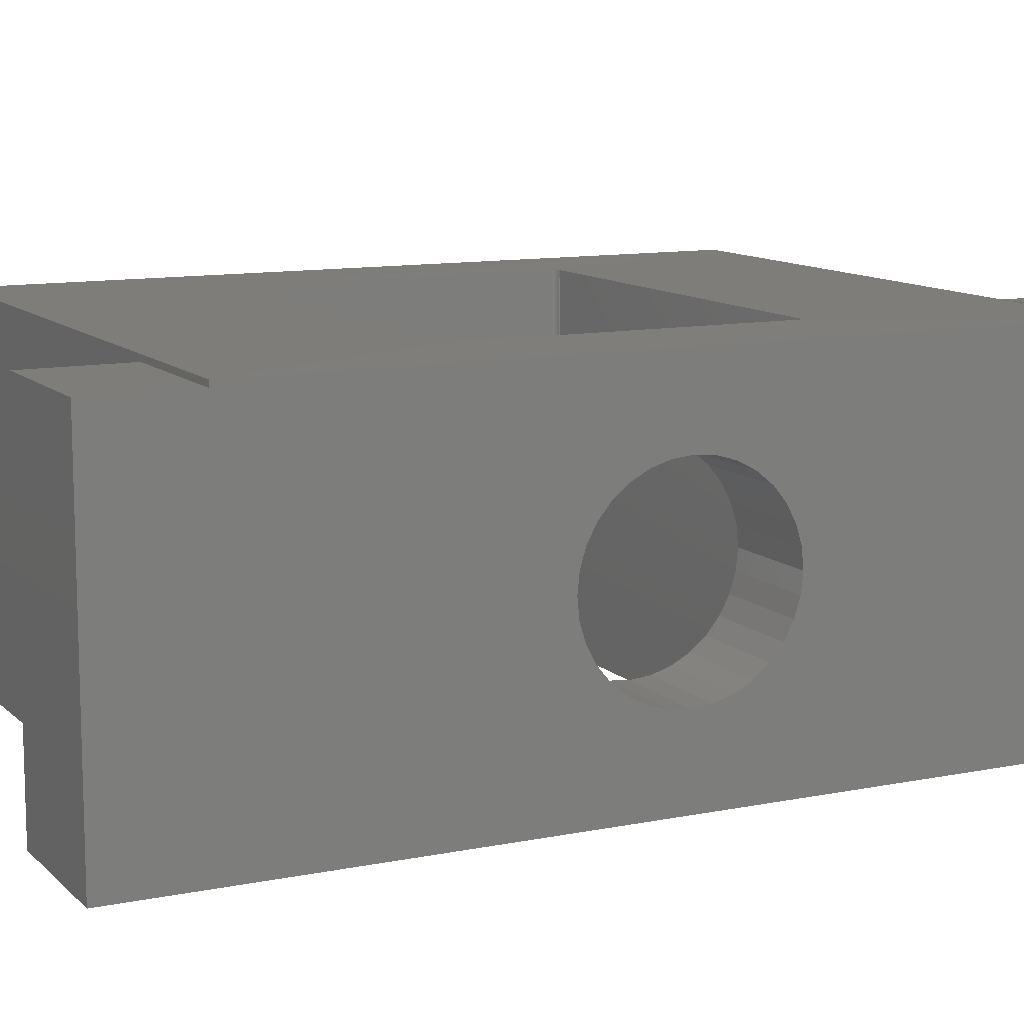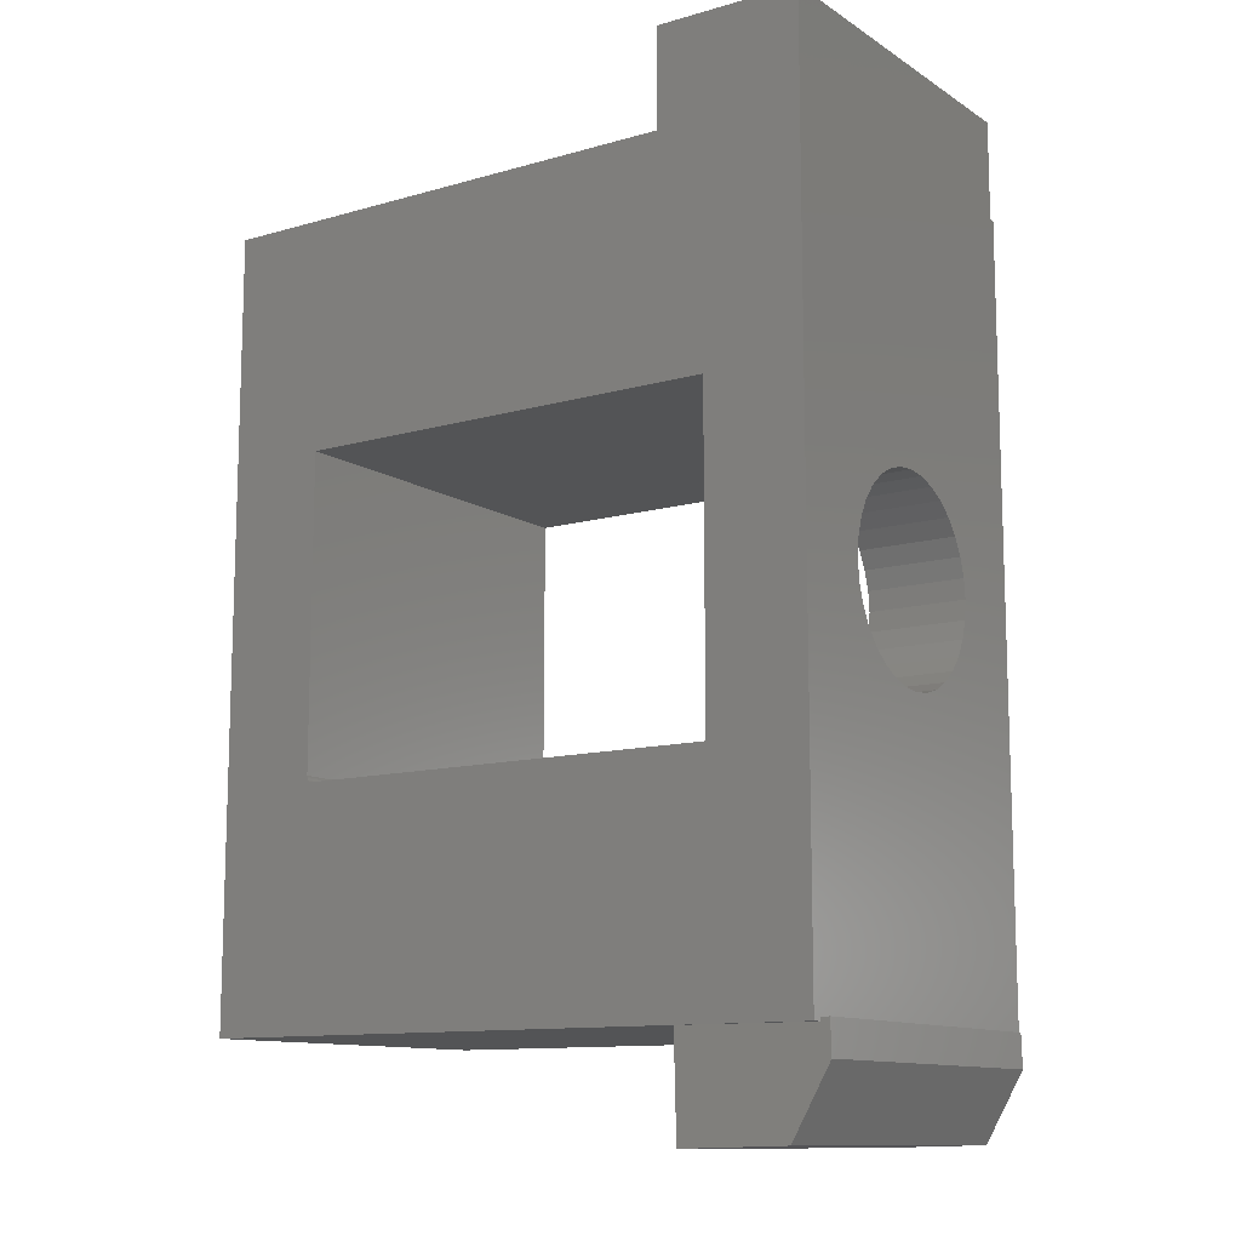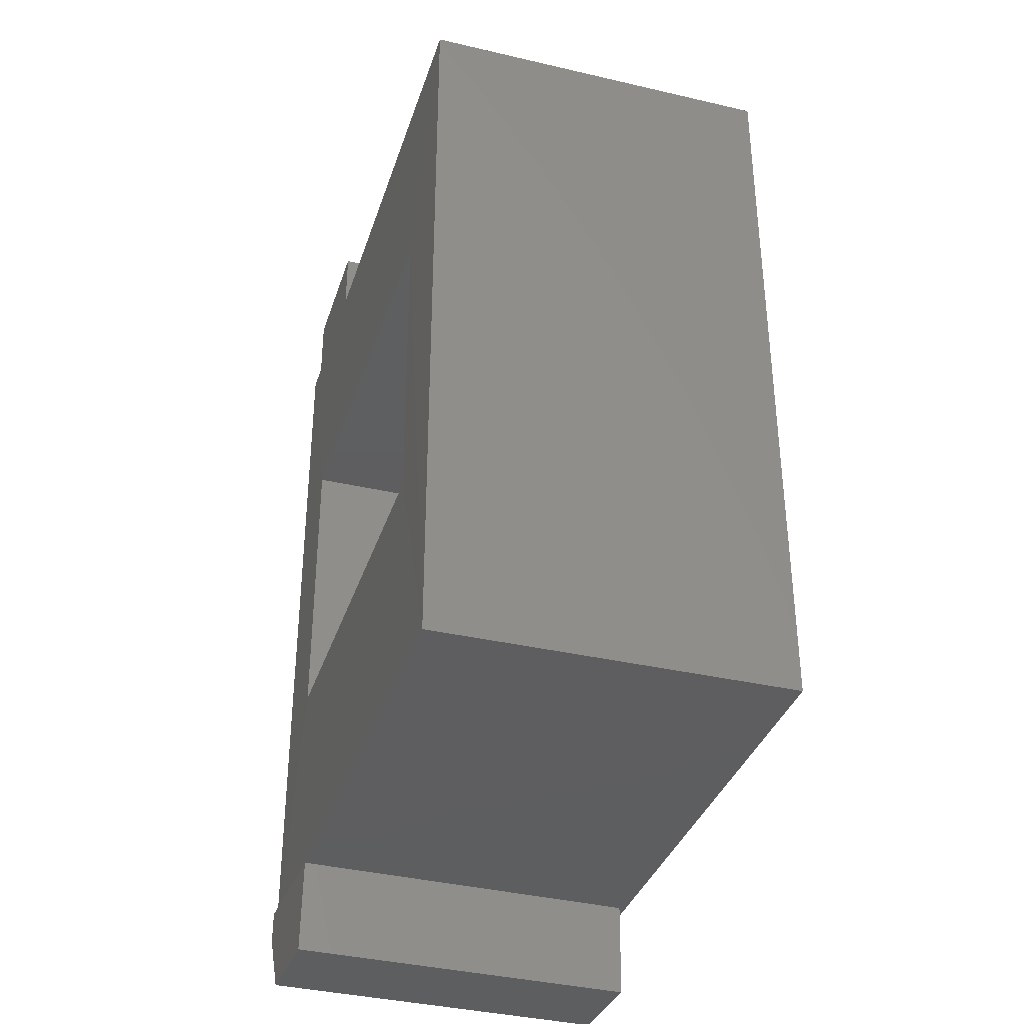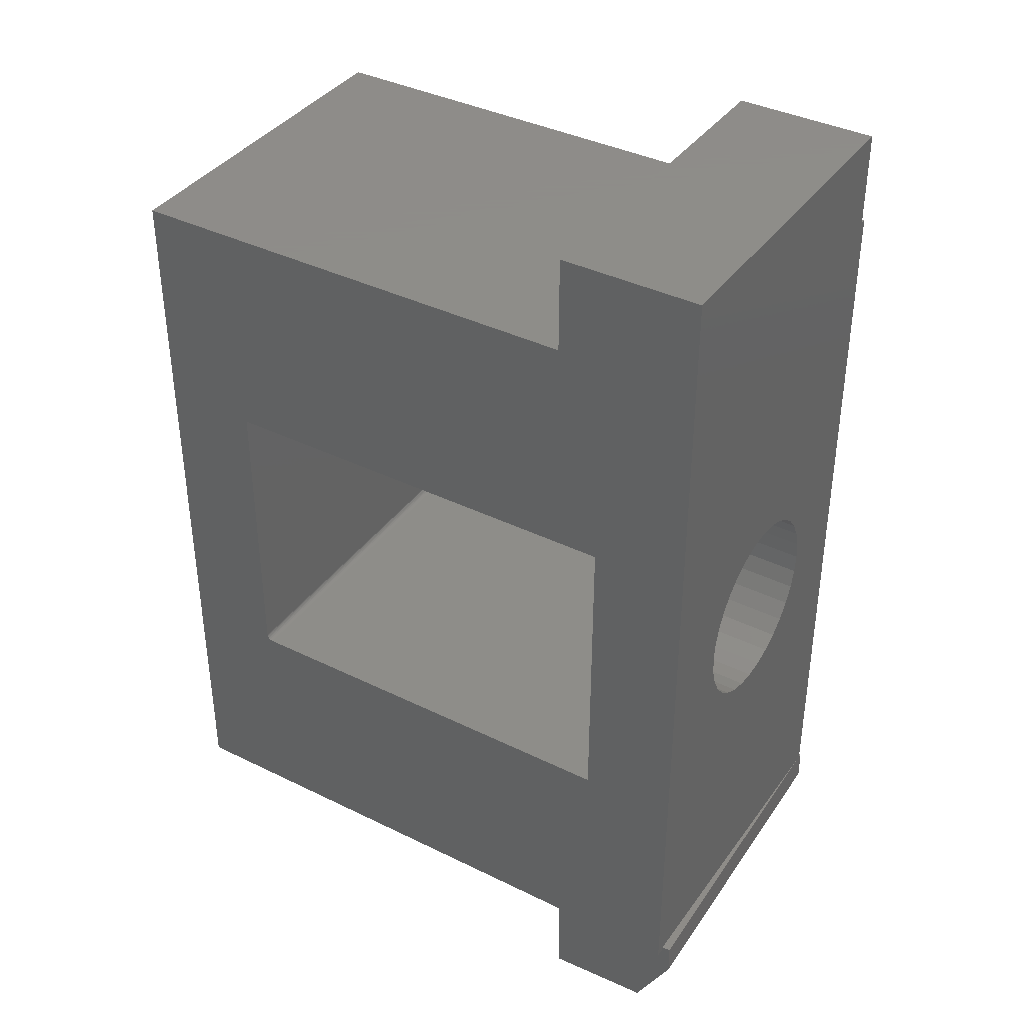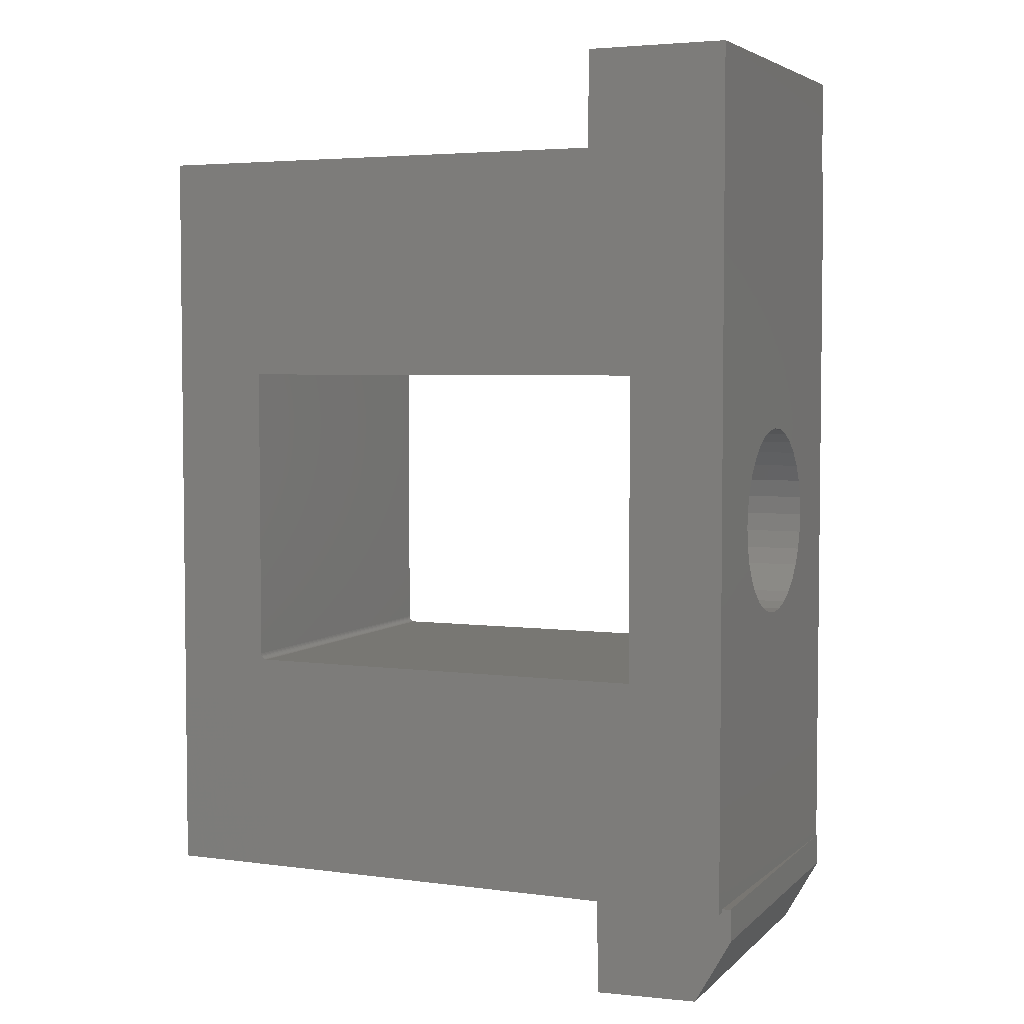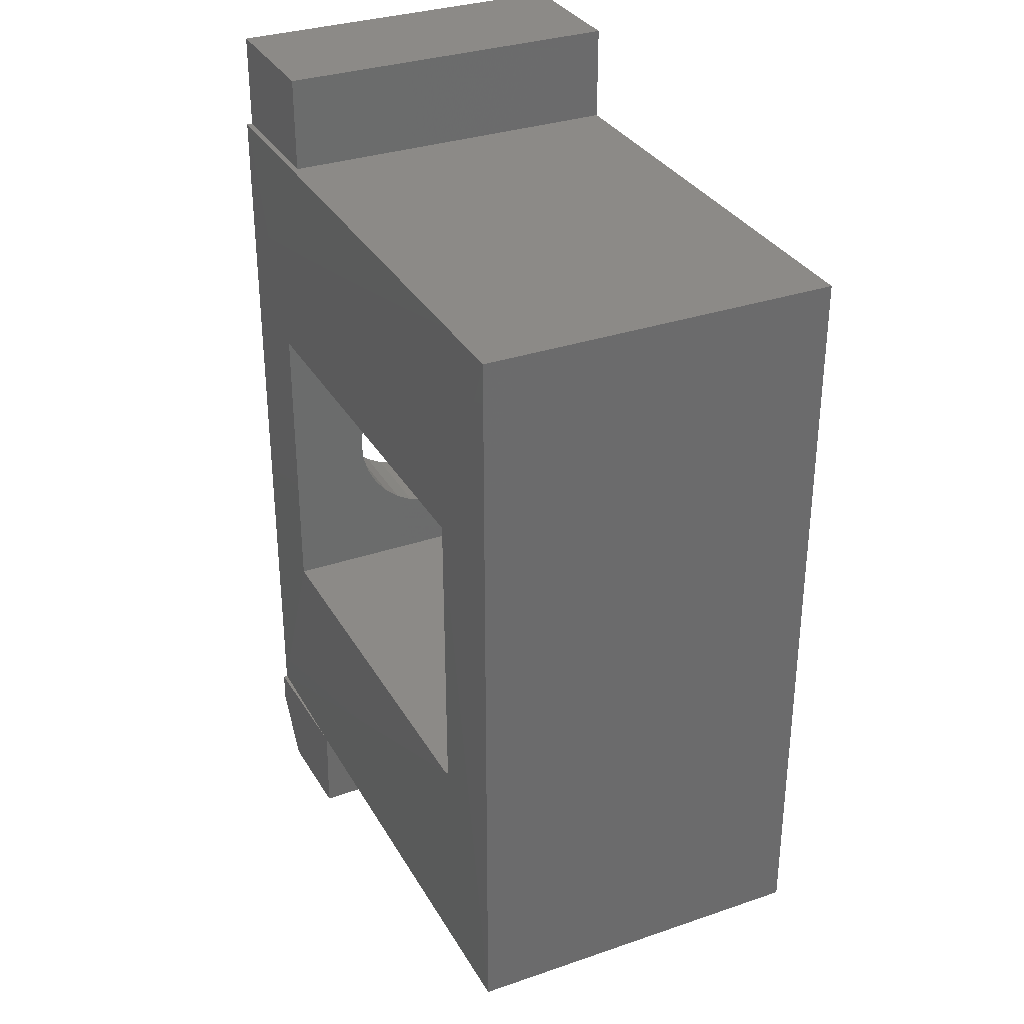
<metadata>
{"format":"stl","ext":"stl","renderer":"f3d","projection":"perspective","resolution":1024,"background":"white","views":[{"elev":11.1,"azim":63.6,"up":"+Y"},{"elev":-11.7,"azim":34.4,"up":"+Z"},{"elev":-35.8,"azim":-107.0,"up":"+Z"},{"elev":38.5,"azim":31.8,"up":"+Z"},{"elev":4.2,"azim":23.7,"up":"+Z"},{"elev":32.3,"azim":-115.5,"up":"+Z"}]}
</metadata>
<code>
# stl→obj: 114 verts, 232 faces
v 0.6328 0.001234 0.1184
v 0.75 -0.02187 0.1161
v 0.6328 -0.02187 0.1161
v 0.75 -0.04408 0.1094
v 0.6328 -0.04408 0.1094
v 0.75 -0.06456 0.09846
v 0.6328 -0.06456 0.09846
v 0.75 -0.0825 0.08374
v 0.6328 -0.0825 0.08374
v 0.75 -0.09723 0.06579
v 0.6328 -0.09723 0.06579
v 0.75 -0.1082 0.04532
v 0.6328 -0.1082 0.04532
v 0.75 -0.1149 0.0231
v 0.6328 -0.1149 0.0231
v 0.75 -0.1172 1.45e-17
v 0.6328 -0.1172 1.45e-17
v 0.75 0.001234 0.1184
v 0.6328 0.02434 0.1161
v 0.75 0.02434 0.1161
v 0.6328 0.04655 0.1094
v 0.75 0.04655 0.1094
v 0.6328 0.06702 0.09846
v 0.75 0.06702 0.09846
v 0.6328 0.08497 0.08374
v 0.75 0.08497 0.08374
v 0.6328 0.0997 0.06579
v 0.75 0.0997 0.06579
v 0.6328 0.1106 0.04532
v 0.75 0.1106 0.04532
v 0.6328 0.1174 0.0231
v 0.75 0.1174 0.0231
v 0.6328 0.1197 -1.45e-17
v 0.75 0.1197 -1.45e-17
v 0.6328 0.001234 -0.1184
v 0.75 0.02434 -0.1161
v 0.6328 0.02434 -0.1161
v 0.75 0.04655 -0.1094
v 0.6328 0.04655 -0.1094
v 0.75 0.06702 -0.09846
v 0.6328 0.06702 -0.09846
v 0.75 0.08497 -0.08374
v 0.6328 0.08497 -0.08374
v 0.75 0.0997 -0.06579
v 0.6328 0.0997 -0.06579
v 0.75 0.1106 -0.04532
v 0.6328 0.1106 -0.04532
v 0.75 0.1174 -0.0231
v 0.6328 0.1174 -0.0231
v 0.75 0.001234 -0.1184
v 0.6328 -0.02187 -0.1161
v 0.75 -0.02187 -0.1161
v 0.6328 -0.04408 -0.1094
v 0.75 -0.04408 -0.1094
v 0.6328 -0.06456 -0.09846
v 0.75 -0.06456 -0.09846
v 0.6328 -0.0825 -0.08374
v 0.75 -0.0825 -0.08374
v 0.6328 -0.09723 -0.06579
v 0.75 -0.09723 -0.06579
v 0.6328 -0.1082 -0.04532
v 0.75 -0.1082 -0.04532
v 0.6328 -0.1149 -0.0231
v 0.75 -0.1149 -0.0231
v 0.75 0.2109 0.4609
v 0.75 0.2109 0.5781
v 0.75 -0.2188 -0.4609
v 0.75 -0.2068 -0.4609
v 0.75 -0.2068 -0.4567
v 0.75 -0.2188 0.5781
v 0.75 0.2179 -0.4567
v 0.75 0.2179 0.4609
v 0.6328 -0.2188 0.187
v 0.6328 0.2188 0.187
v 0.6328 -0.2188 -0.1875
v 0.6328 0.2188 -0.1875
v 0.581 0.2188 -0.5781
v 0.7059 0.2218 -0.575
v 0.5915 -0.2108 -0.5778
v 0.7165 -0.2077 -0.5748
v 0.7614 -0.2066 -0.4955
v 0.7604 -0.2066 -0.4565
v 0.5887 -0.2108 -0.4607
v 0.7509 0.223 -0.4958
v 0.7499 0.223 -0.4567
v 0.5781 0.2179 -0.4609
v 1.484e-33 0.2179 -0.4609
v 0 -0.2188 -0.4609
v 0.125 0.2179 -0.1875
v -5.117e-17 0.2179 0.4609
v 0.1172 0.2188 0.187
v 0.1172 0.2179 -0.1797
v 0.1173 0.2179 -0.1812
v 0.1178 0.2179 -0.1827
v 0.1185 0.2179 -0.184
v 0.1195 0.2179 -0.1852
v 0.1207 0.2179 -0.1862
v 0.122 0.2179 -0.1869
v 0.1235 0.2179 -0.1873
v 0.5781 -0.2188 0.5781
v 0.5781 -0.2188 0.4609
v -5.117e-17 -0.2188 0.4609
v 0.1173 -0.2188 -0.1812
v 0.1172 -0.2188 -0.1797
v 0.1172 -0.2188 0.187
v 0.125 -0.2188 -0.1875
v 0.1235 -0.2188 -0.1873
v 0.122 -0.2188 -0.1869
v 0.1207 -0.2188 -0.1862
v 0.1195 -0.2188 -0.1852
v 0.1185 -0.2188 -0.184
v 0.1178 -0.2188 -0.1827
v 0.5781 0.2109 0.5781
v 0.5781 0.2109 0.4609
f 1 2 3
f 3 2 4
f 3 4 5
f 5 4 6
f 5 6 7
f 7 6 8
f 7 8 9
f 9 8 10
f 9 10 11
f 11 10 12
f 11 12 13
f 13 12 14
f 13 14 15
f 15 14 16
f 15 16 17
f 2 1 18
f 18 1 19
f 18 19 20
f 20 19 21
f 20 21 22
f 22 21 23
f 22 23 24
f 24 23 25
f 24 25 26
f 26 25 27
f 26 27 28
f 28 27 29
f 28 29 30
f 30 29 31
f 30 31 32
f 32 31 33
f 32 33 34
f 35 36 37
f 37 36 38
f 37 38 39
f 39 38 40
f 39 40 41
f 41 40 42
f 41 42 43
f 43 42 44
f 43 44 45
f 45 44 46
f 45 46 47
f 47 46 48
f 47 48 49
f 49 48 34
f 49 34 33
f 36 35 50
f 50 35 51
f 50 51 52
f 52 51 53
f 52 53 54
f 54 53 55
f 54 55 56
f 56 55 57
f 56 57 58
f 58 57 59
f 58 59 60
f 60 59 61
f 60 61 62
f 62 61 63
f 62 63 64
f 64 63 17
f 64 17 16
f 65 66 18
f 67 68 69
f 70 67 69
f 70 69 64
f 70 64 16
f 70 16 14
f 70 14 12
f 70 12 10
f 70 10 8
f 70 8 6
f 70 6 4
f 70 4 2
f 70 2 18
f 70 18 66
f 69 71 50
f 69 50 52
f 69 52 54
f 69 54 56
f 69 56 58
f 69 58 60
f 69 60 62
f 69 62 64
f 71 48 46
f 71 46 44
f 71 44 42
f 71 42 40
f 71 40 38
f 71 38 36
f 71 36 50
f 72 65 18
f 72 18 20
f 72 20 22
f 72 22 24
f 72 24 26
f 72 26 28
f 72 28 30
f 72 30 32
f 72 32 34
f 72 34 48
f 72 48 71
f 73 74 19
f 73 19 1
f 73 1 3
f 73 3 5
f 73 5 7
f 73 7 9
f 73 9 11
f 73 11 13
f 73 13 15
f 73 15 17
f 73 17 75
f 74 76 33
f 74 33 31
f 74 31 29
f 74 29 27
f 74 27 25
f 74 25 23
f 74 23 21
f 74 21 19
f 76 37 39
f 76 39 41
f 76 41 43
f 76 43 45
f 76 45 47
f 76 47 49
f 76 49 33
f 75 17 63
f 75 63 61
f 75 61 59
f 75 59 57
f 75 57 55
f 75 55 53
f 75 53 51
f 75 51 35
f 75 35 37
f 75 37 76
f 77 78 79
f 79 78 80
f 69 81 82
f 69 68 81
f 83 79 68
f 68 79 80
f 68 80 81
f 82 81 71
f 71 81 84
f 71 84 85
f 77 86 78
f 78 86 85
f 78 85 84
f 80 78 81
f 81 78 84
f 71 85 86
f 69 82 71
f 67 83 68
f 87 86 88
f 88 86 83
f 88 83 67
f 71 86 89
f 71 89 76
f 71 76 74
f 71 74 72
f 87 90 91
f 87 91 92
f 87 92 93
f 87 93 94
f 87 94 95
f 87 95 96
f 87 96 97
f 87 97 98
f 87 98 99
f 87 99 89
f 87 89 86
f 74 91 72
f 72 91 90
f 79 83 77
f 77 83 86
f 70 100 101
f 70 101 73
f 70 73 75
f 70 75 67
f 102 103 104
f 102 104 105
f 102 105 73
f 102 73 101
f 88 67 75
f 88 75 106
f 88 106 107
f 88 107 108
f 88 108 109
f 88 109 110
f 88 110 111
f 88 111 112
f 88 112 103
f 88 103 102
f 100 70 113
f 113 70 66
f 72 114 65
f 102 101 90
f 90 101 114
f 90 114 72
f 113 114 100
f 100 114 101
f 66 65 113
f 113 65 114
f 92 91 104
f 104 91 105
f 76 89 75
f 75 89 106
f 96 109 97
f 97 109 108
f 97 108 98
f 98 108 107
f 98 107 99
f 99 107 106
f 99 106 89
f 109 96 110
f 110 96 95
f 110 95 111
f 111 95 94
f 111 94 112
f 112 94 93
f 112 93 103
f 103 93 92
f 103 92 104
f 91 74 105
f 105 74 73
f 88 102 87
f 87 102 90

</code>
